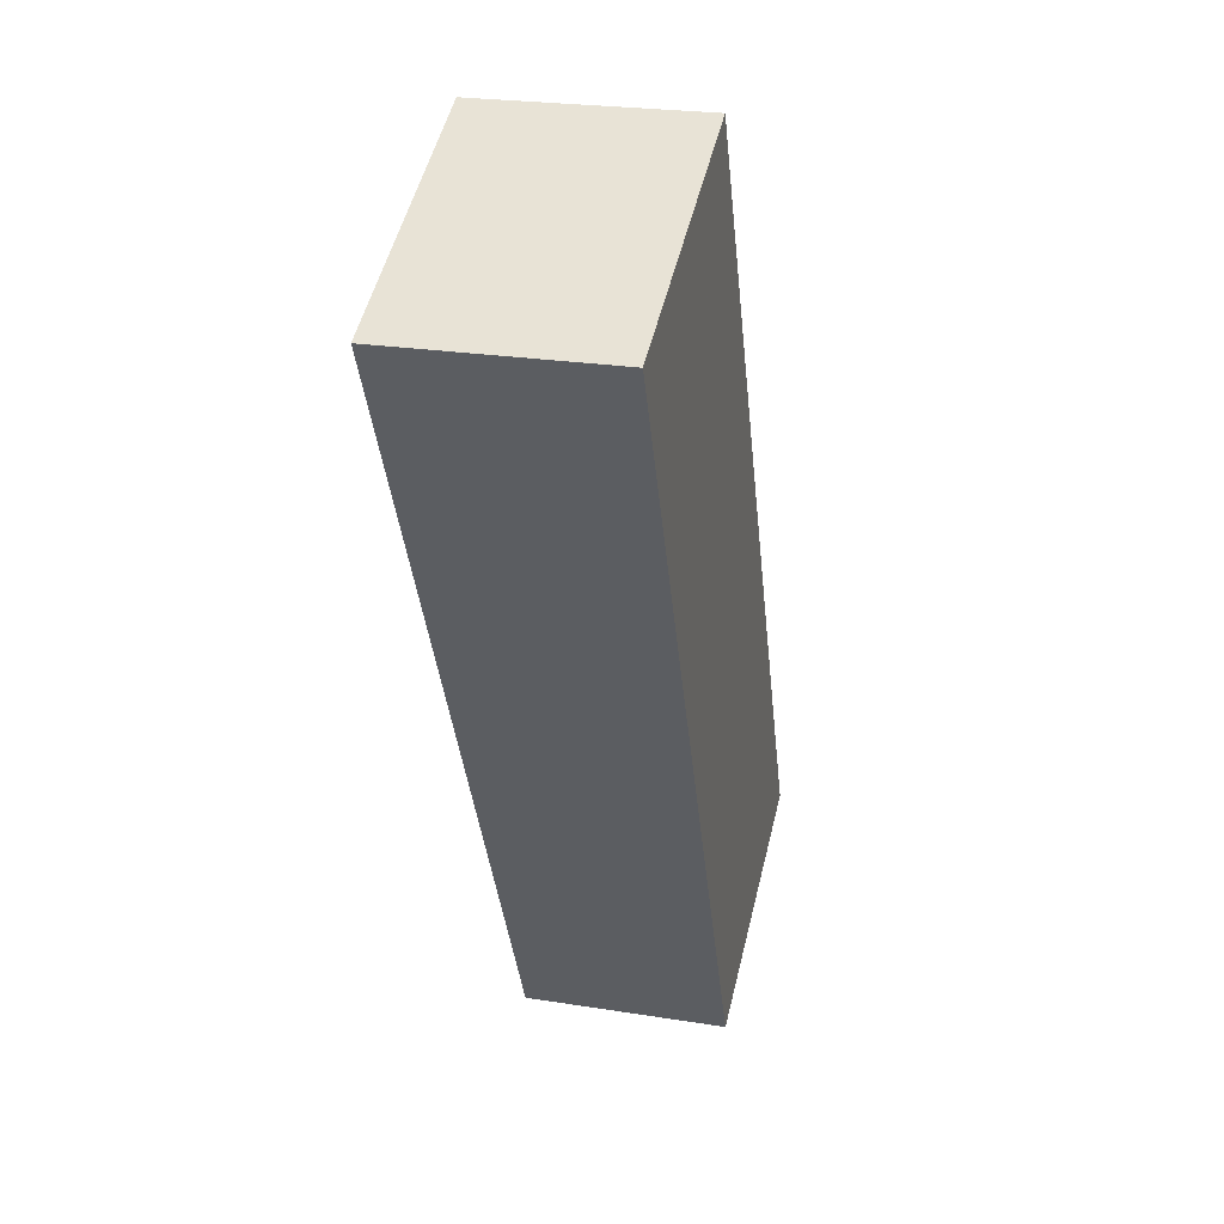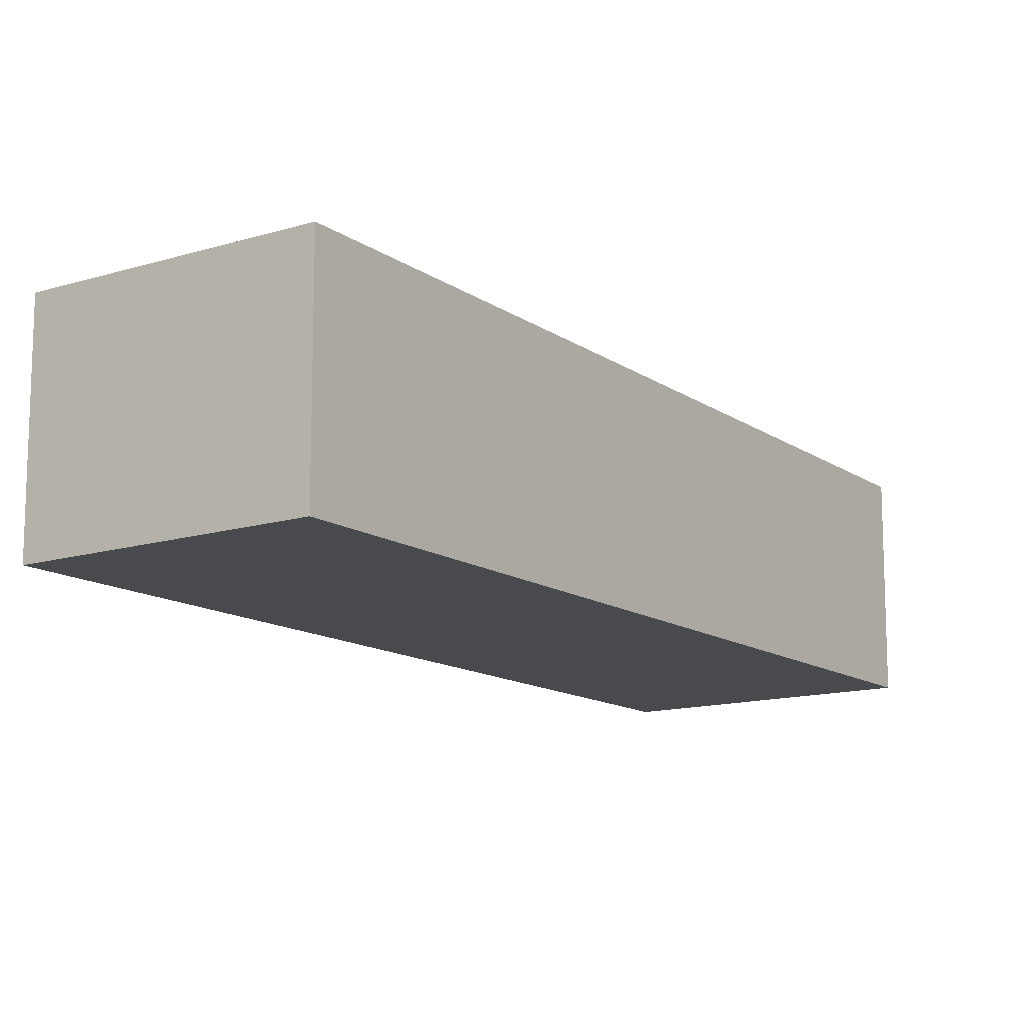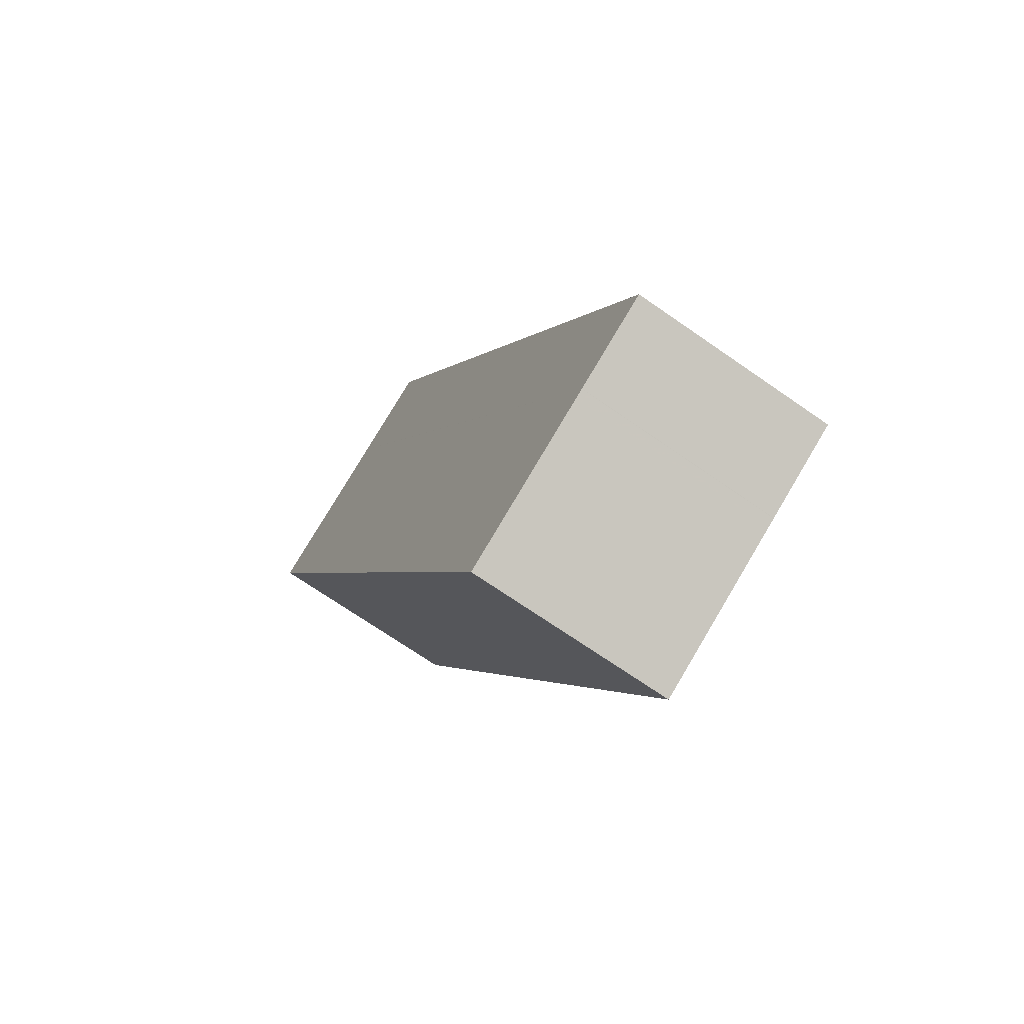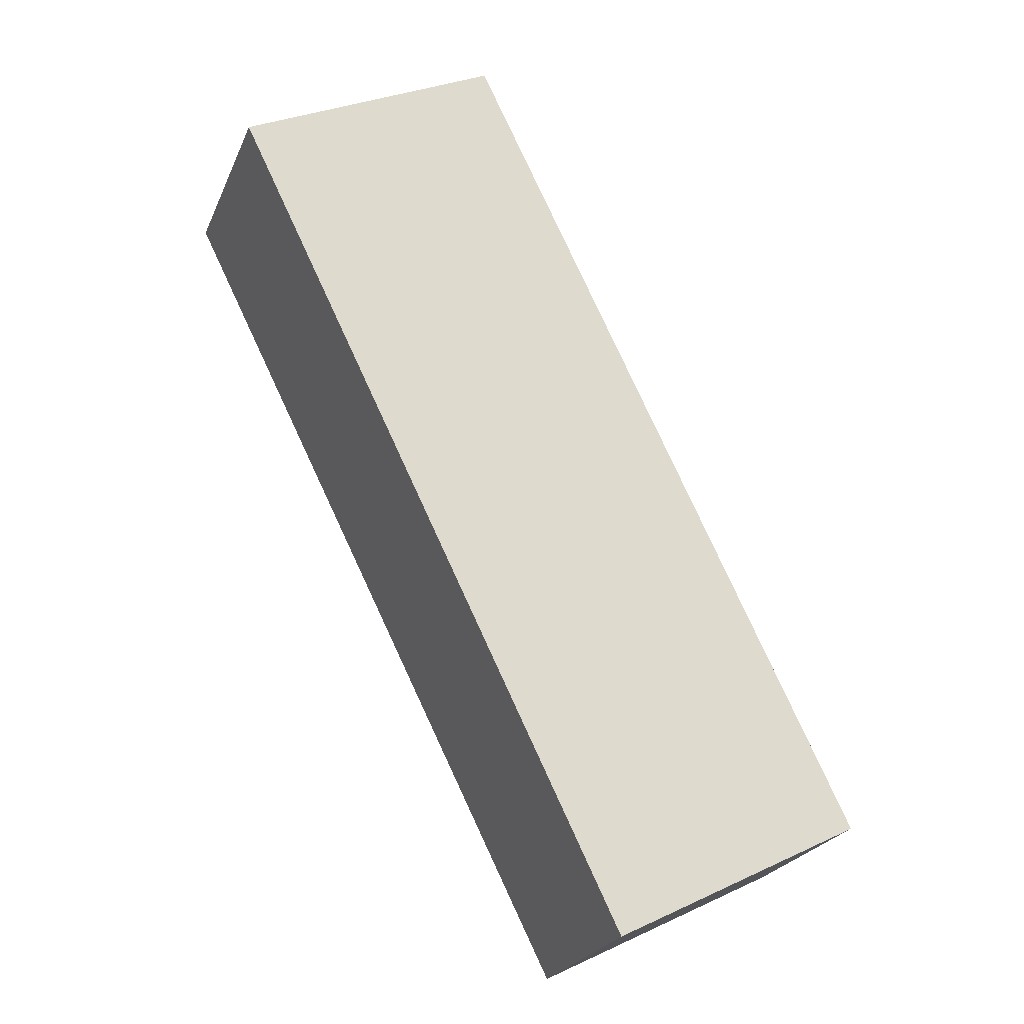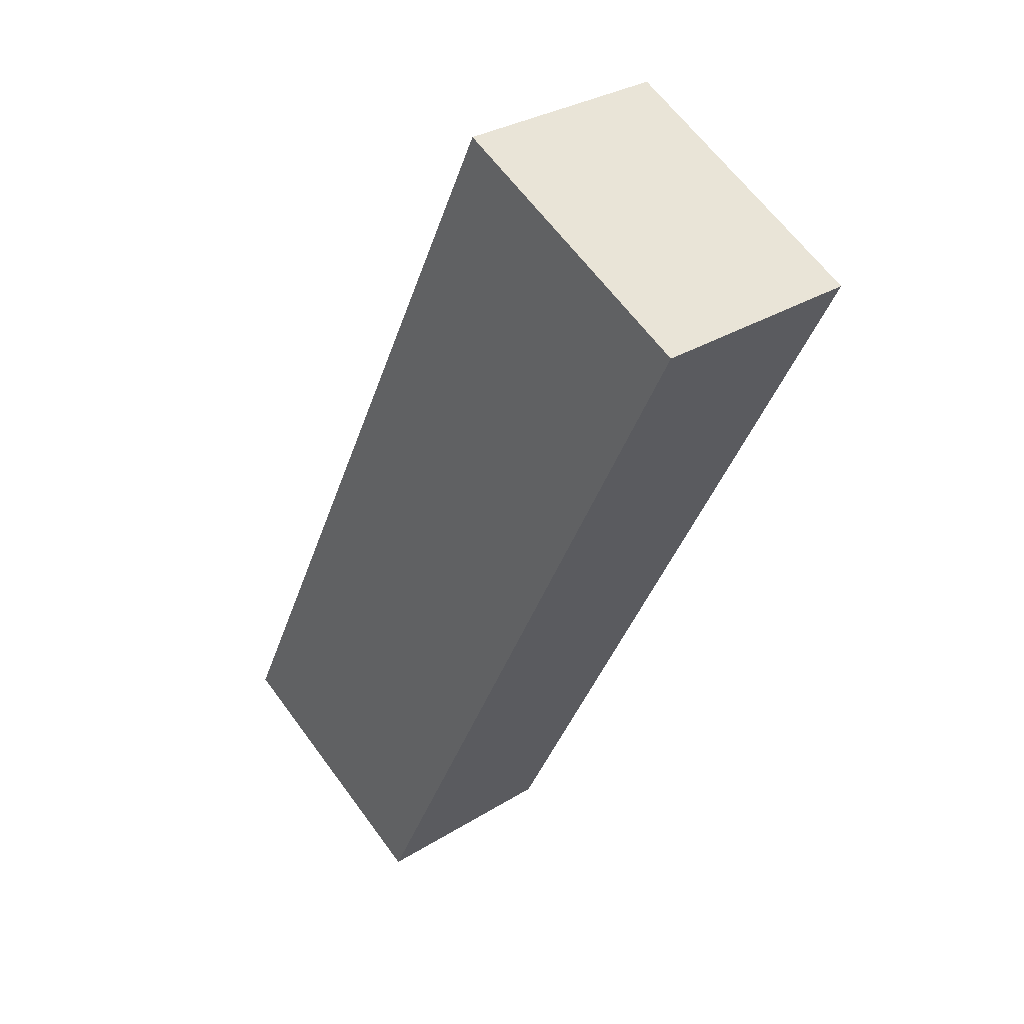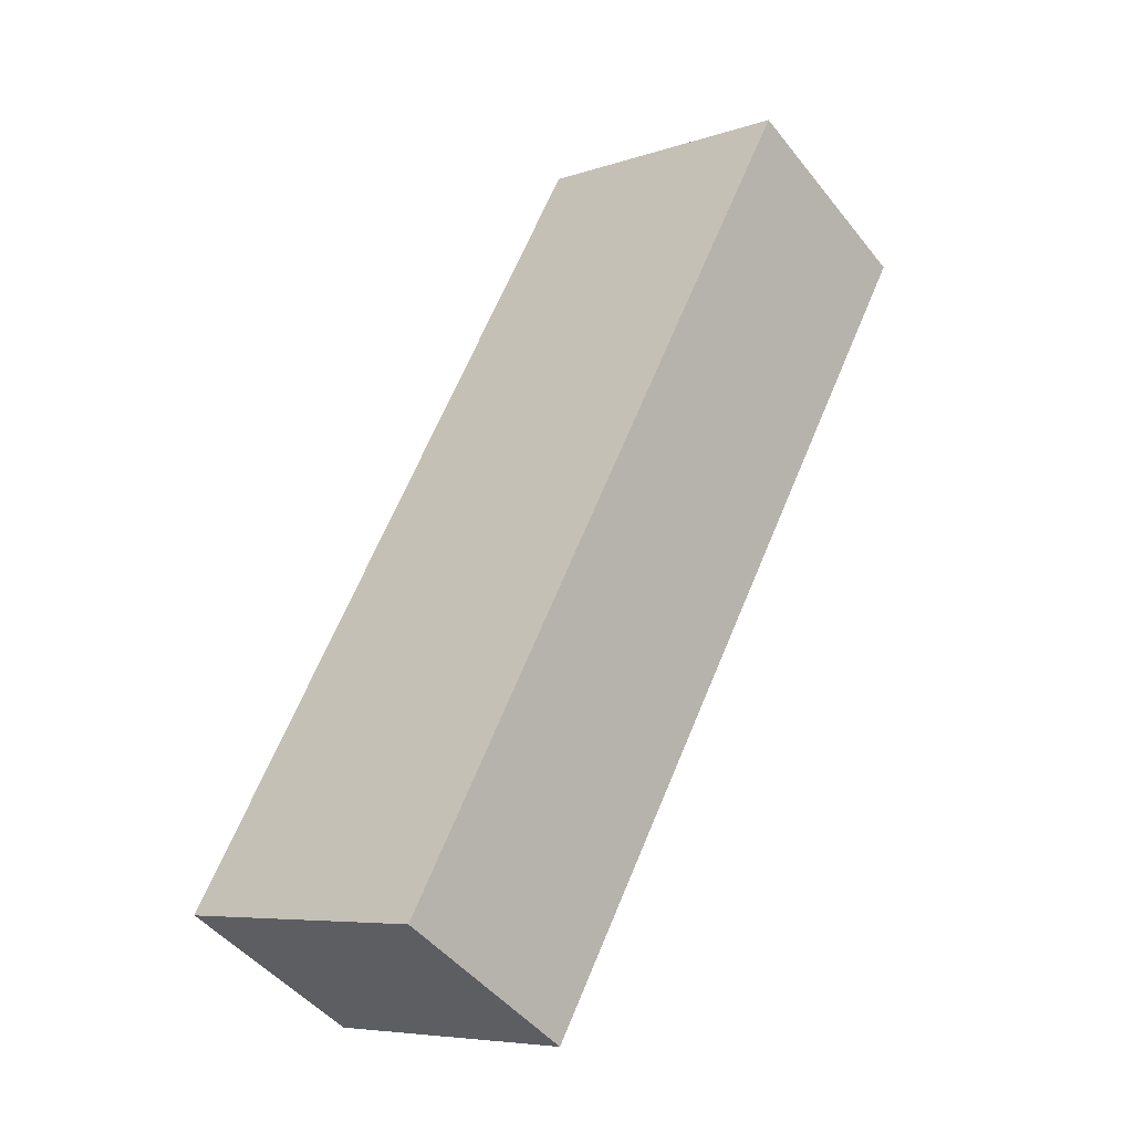
<metadata>
{"format":"obj","ext":"obj","renderer":"f3d","projection":"perspective","resolution":1024,"background":"white","views":[{"elev":24.0,"azim":-75.1,"up":"+Y"},{"elev":-13.3,"azim":-118.8,"up":"+Z"},{"elev":-70.0,"azim":55.1,"up":"+Y"},{"elev":-24.1,"azim":-19.2,"up":"+Y"},{"elev":31.0,"azim":-131.6,"up":"+Y"},{"elev":-47.1,"azim":-143.8,"up":"+Y"}]}
</metadata>
<code>
v -1865 -2339 2.852
v -1861 -2337 2.856
v -1856 -2348 2.666
v -1859 -2349 2.661
v -1864 -2338 2.853
v -1859 -2349 2.662
v -1858 -2348 2.664
v -1863 -2338 2.854
v -1863 -2338 2.854
v -1858 -2349 2.663
v -1857 -2348 2.664
v -1863 -2338 2.855
v -1859 -2349 2.662
v -1864 -2339 2.853
v -1862 -2343 2.775
v -1864 -2338 2.853
v -1859 -2349 2.662
v -1857 -2348 2.665
v -1862 -2338 2.855
v -1857 -2348 2.664
v -1862 -2338 2.855
v -1863 -2338 2.854
v -1858 -2349 2.663
v -1864 -2339 2.853
v -1859 -2349 2.662
v -1862 -2337 2.855
v -1857 -2348 2.665
v -1857 -2348 2.664
v -1863 -2338 2.854
v -1864 -2338 2.854
v -1858 -2349 2.663
v -1856 -2348 2.666
v -1862 -2337 2.856
v -1857 -2348 2.664
v -1863 -2338 2.855
v -1864 -2339 2.853
v -1865 -2339 2.852
v -1865 -2339 0
v -1864 -2339 -4.441e-16
v -1856 -2348 2.666
v -1861 -2337 2.856
v -1861 -2337 0
v -1856 -2348 0
v -1856 -2348 2.666
v -1856 -2348 2.666
v -1856 -2348 0
v -1856 -2348 0
v -1865 -2339 2.852
v -1859 -2349 2.661
v -1859 -2349 0
v -1865 -2339 0
v -1864 -2338 2.854
v -1864 -2338 2.853
v -1864 -2338 0
v -1864 -2338 0
v -1859 -2349 2.662
v -1859 -2349 2.662
v -1859 -2349 0
v -1859 -2349 0
v -1858 -2349 2.663
v -1858 -2348 2.664
v -1858 -2348 0
v -1858 -2349 0
v -1863 -2338 2.854
v -1863 -2338 2.854
v -1863 -2338 0
v -1863 -2338 4.441e-16
v -1863 -2338 2.854
v -1863 -2338 2.854
v -1863 -2338 0
v -1863 -2338 0
v -1858 -2349 2.663
v -1858 -2349 2.663
v -1858 -2349 0
v -1858 -2349 0
v -1857 -2348 2.664
v -1857 -2348 2.664
v -1857 -2348 0
v -1857 -2348 0
v -1862 -2338 2.855
v -1863 -2338 2.855
v -1863 -2338 0
v -1862 -2338 0
v -1859 -2349 2.662
v -1859 -2349 2.662
v -1859 -2349 0
v -1859 -2349 0
v -1864 -2338 2.853
v -1864 -2339 2.853
v -1864 -2339 0
v -1864 -2338 0
v -1864 -2338 2.853
v -1864 -2338 2.853
v -1864 -2338 0
v -1864 -2338 0
v -1859 -2349 2.662
v -1859 -2349 2.662
v -1859 -2349 -4.441e-16
v -1859 -2349 0
v -1857 -2348 2.664
v -1857 -2348 2.665
v -1857 -2348 0
v -1857 -2348 0
v -1862 -2337 2.855
v -1862 -2338 2.855
v -1862 -2338 0
v -1862 -2337 -4.441e-16
v -1857 -2348 2.664
v -1857 -2348 2.664
v -1857 -2348 0
v -1857 -2348 0
v -1862 -2338 2.855
v -1862 -2338 2.855
v -1862 -2338 0
v -1862 -2338 0
v -1863 -2338 2.854
v -1863 -2338 2.854
v -1863 -2338 0
v -1863 -2338 0
v -1858 -2349 2.663
v -1858 -2349 2.663
v -1858 -2349 0
v -1858 -2349 0
v -1864 -2339 2.853
v -1864 -2339 2.853
v -1864 -2339 -4.441e-16
v -1864 -2339 0
v -1859 -2349 2.661
v -1859 -2349 2.662
v -1859 -2349 0
v -1859 -2349 0
v -1862 -2337 2.856
v -1862 -2337 2.855
v -1862 -2337 -4.441e-16
v -1862 -2337 -4.441e-16
v -1857 -2348 2.665
v -1857 -2348 2.665
v -1857 -2348 0
v -1857 -2348 0
v -1858 -2348 2.664
v -1857 -2348 2.664
v -1857 -2348 4.441e-16
v -1858 -2348 0
v -1863 -2338 2.855
v -1863 -2338 2.854
v -1863 -2338 4.441e-16
v -1863 -2338 0
v -1863 -2338 2.854
v -1864 -2338 2.854
v -1864 -2338 0
v -1863 -2338 0
v -1859 -2349 2.662
v -1858 -2349 2.663
v -1858 -2349 0
v -1859 -2349 -4.441e-16
v -1857 -2348 2.665
v -1856 -2348 2.666
v -1856 -2348 0
v -1857 -2348 0
v -1861 -2337 2.856
v -1862 -2337 2.856
v -1862 -2337 -4.441e-16
v -1861 -2337 0
v -1857 -2348 2.664
v -1857 -2348 2.664
v -1857 -2348 0
v -1857 -2348 4.441e-16
v -1863 -2338 2.855
v -1863 -2338 2.855
v -1863 -2338 0
v -1863 -2338 0
v -1865 -2339 0
v -1861 -2337 0
v -1856 -2348 0
v -1859 -2349 0
f 16 5 15
f 27 18 19 26
f 31 17 15 5 30
f 23 10 9 22
f 35 12 11 34
f 25 4 1 24
f 15 6 13 14 16
f 17 6 15
f 21 19 18 20
f 20 11 12 21
f 22 8 7 23
f 24 14 13 25
f 33 2 3 32
f 28 7 8 29
f 30 9 10 31
f 32 27 26 33
f 34 28 29 35
f 37 38 39 36
f 41 42 43 40
f 45 46 47 44
f 49 50 51 48
f 53 54 55 52
f 57 58 59 56
f 61 62 63 60
f 65 66 67 64
f 69 70 71 68
f 73 74 75 72
f 77 78 79 76
f 81 82 83 80
f 85 86 87 84
f 89 90 91 88
f 93 94 95 92
f 97 98 99 96
f 101 102 103 100
f 105 106 107 104
f 109 110 111 108
f 113 114 115 112
f 117 118 119 116
f 121 122 123 120
f 125 126 127 124
f 129 130 131 128
f 133 134 135 132
f 137 138 139 136
f 141 142 143 140
f 145 146 147 144
f 149 150 151 148
f 153 154 155 152
f 157 158 159 156
f 161 162 163 160
f 165 166 167 164
f 169 170 171 168
f 173 174 175 172

</code>
